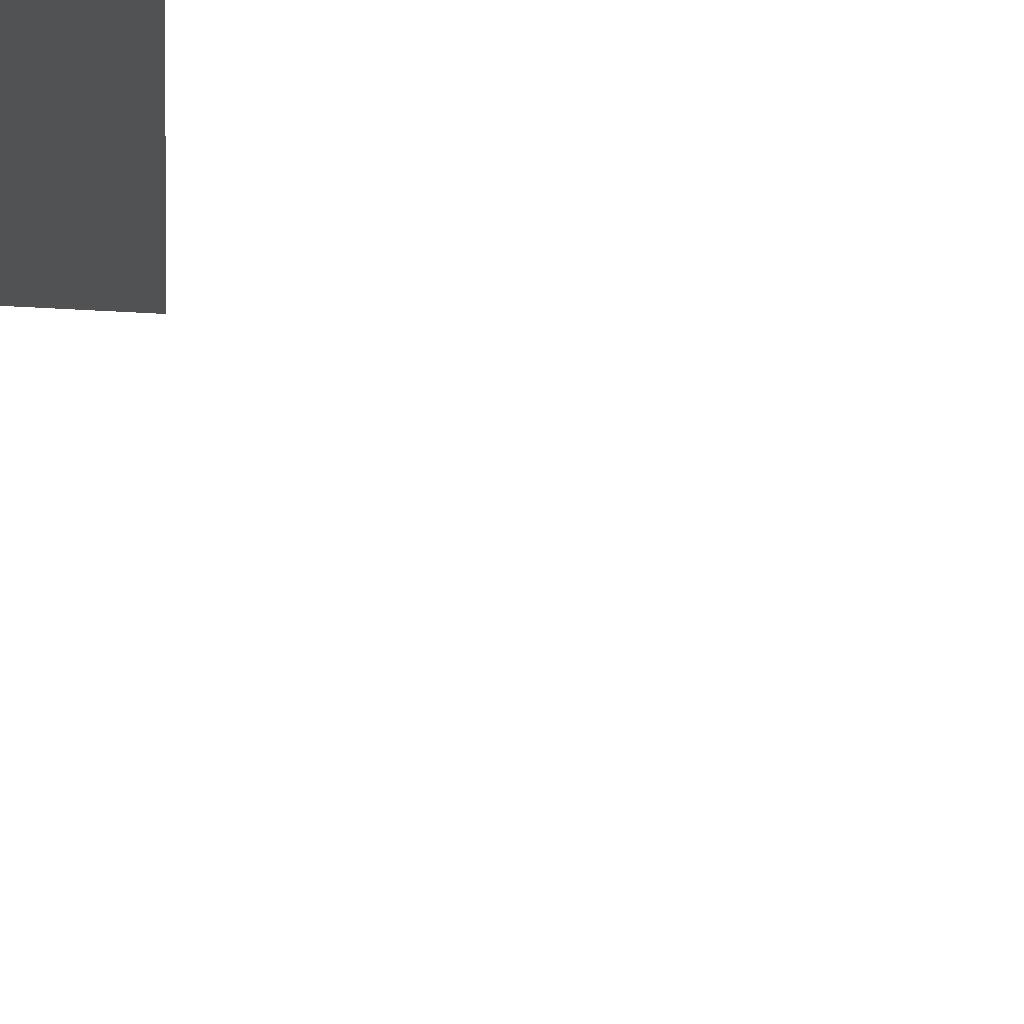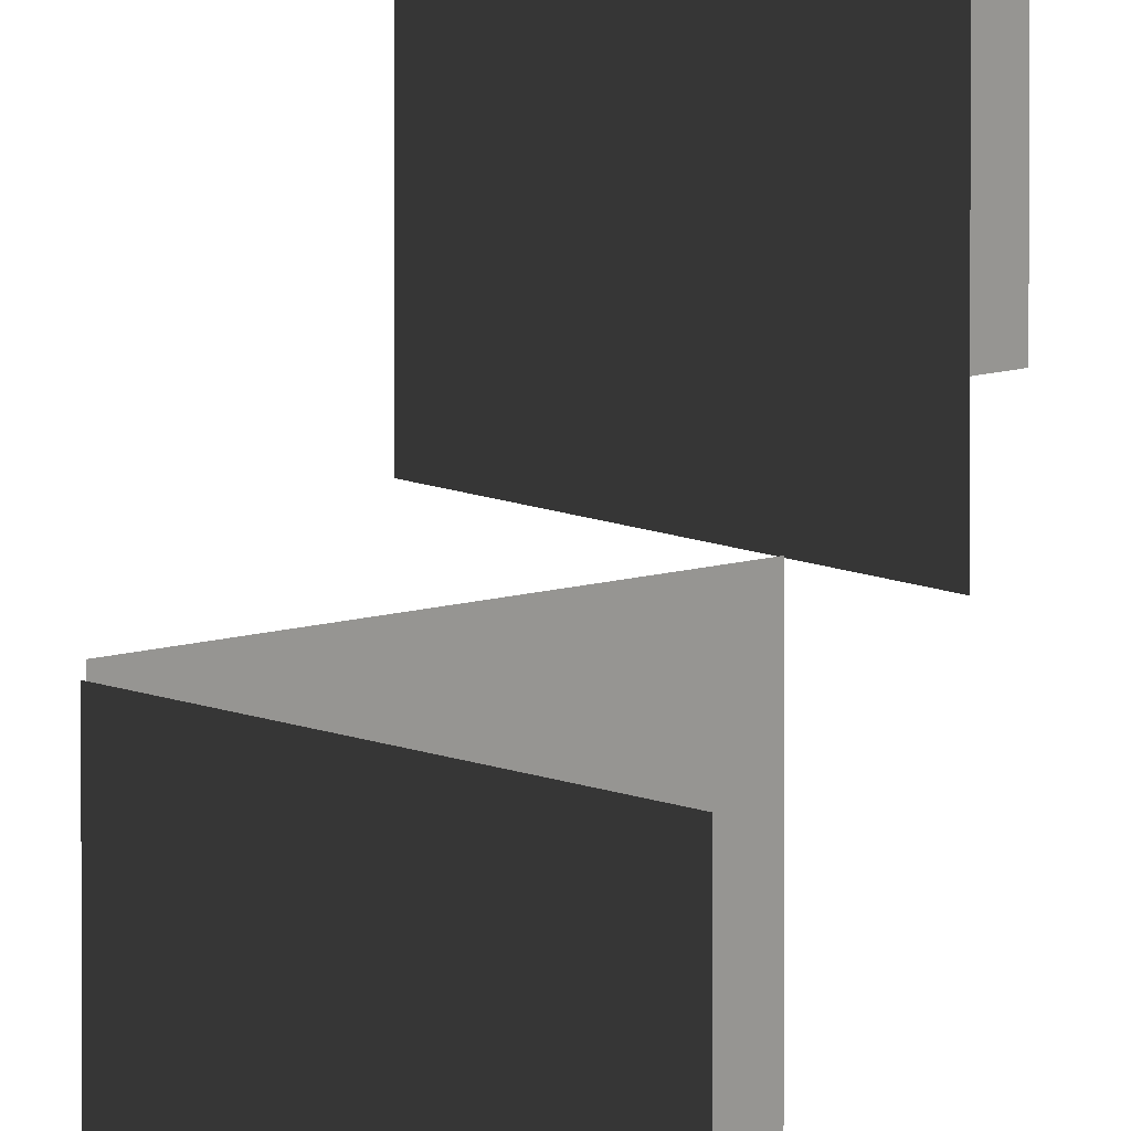
<metadata>
{"format":"obj","ext":"obj","renderer":"f3d","projection":"perspective","resolution":1024,"background":"white","views":[{"elev":24.6,"azim":151.5,"up":"+Y"},{"elev":14.4,"azim":-175.8,"up":"+Y"}]}
</metadata>
<code>
v 0.1324 -0.1616 -0.0927
v -0.1324 -0.1616 0.0927
v -0.1324 0.1616 0.0927
v 0.1324 0.1616 -0.0927
v 0.1319 -0.1616 -0.1254
v 0.1319 0.1616 -0.1254
v -0.1318 0.1616 -0.3124
v -0.1318 -0.1616 -0.3124
v 0.1324 -0.1616 1.46
v -0.1324 -0.1616 1.646
v -0.1324 0.1616 1.646
v 0.1324 0.1616 1.46
v 0.1319 -0.1616 1.428
v 0.1319 0.1616 1.428
v -0.1318 0.1616 1.241
v -0.1318 -0.1616 1.241
v 0.1324 -0.1616 3.103
v -0.1324 -0.1616 3.288
v -0.1324 0.1616 3.288
v 0.1324 0.1616 3.103
v 0.1319 -0.1616 3.07
v 0.1319 0.1616 3.07
v -0.1318 0.1616 2.883
v -0.1318 -0.1616 2.883
v 0.1324 -0.1616 4.701
v -0.1324 -0.1616 4.887
v -0.1324 0.1616 4.887
v 0.1324 0.1616 4.701
v 0.1319 -0.1616 4.668
v 0.1319 0.1616 4.668
v -0.1318 0.1616 4.482
v -0.1318 -0.1616 4.482
v 0.1324 -0.1616 6.309
v -0.1324 -0.1616 6.494
v -0.1324 0.1616 6.494
v 0.1324 0.1616 6.309
v 0.1319 -0.1616 6.276
v 0.1319 0.1616 6.276
v -0.1318 0.1616 6.089
v -0.1318 -0.1616 6.089
v 0.1324 -0.1616 7.913
v -0.1324 -0.1616 8.099
v -0.1324 0.1616 8.099
v 0.1324 0.1616 7.913
v 0.1319 -0.1616 7.881
v 0.1319 0.1616 7.881
v -0.1318 0.1616 7.694
v -0.1318 -0.1616 7.694
g road_sign_(15)_419_56
f 1 3 2
f 1 4 3
f 5 7 6
f 5 8 7
f 9 11 10
f 9 12 11
f 13 15 14
f 13 16 15
f 17 19 18
f 17 20 19
f 21 23 22
f 21 24 23
f 25 27 26
f 25 28 27
f 29 31 30
f 29 32 31
f 33 35 34
f 33 36 35
f 37 39 38
f 37 40 39
f 41 43 42
f 41 44 43
f 45 47 46
f 45 48 47

</code>
